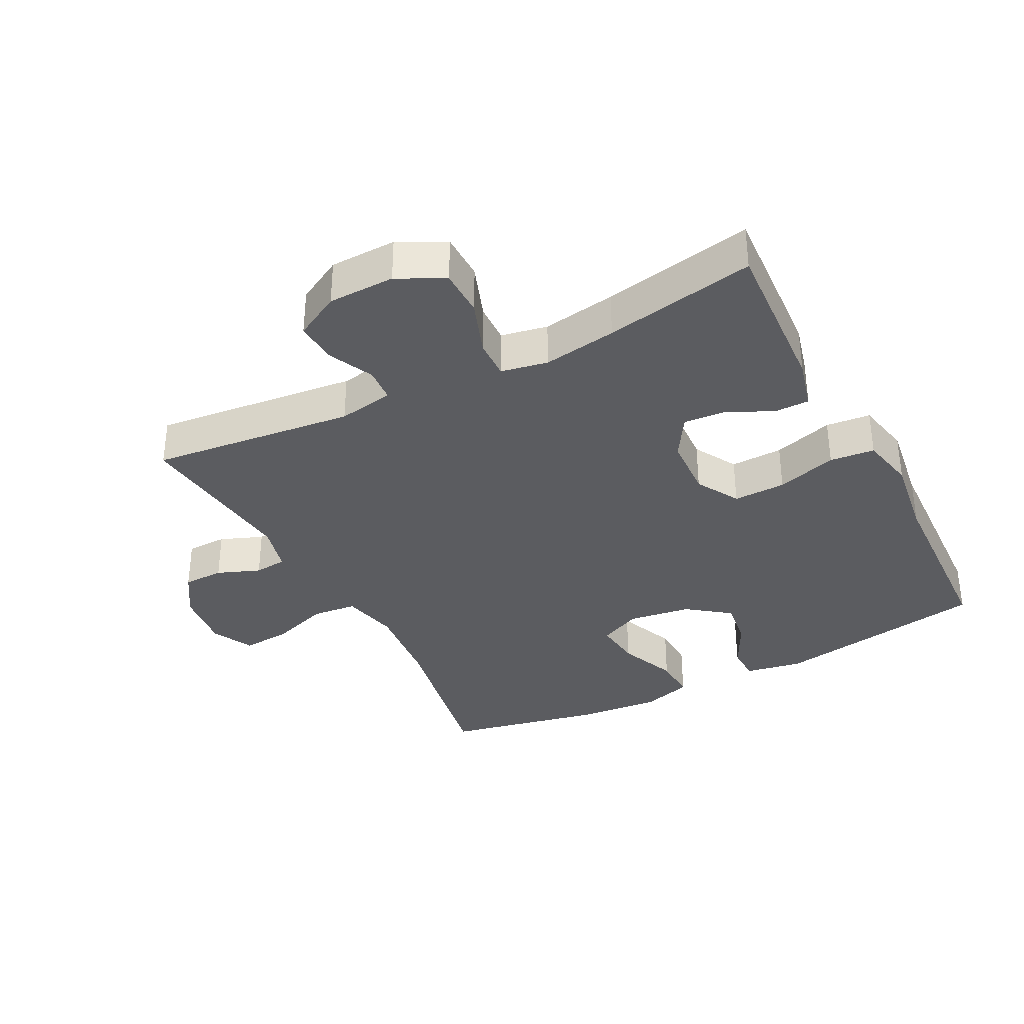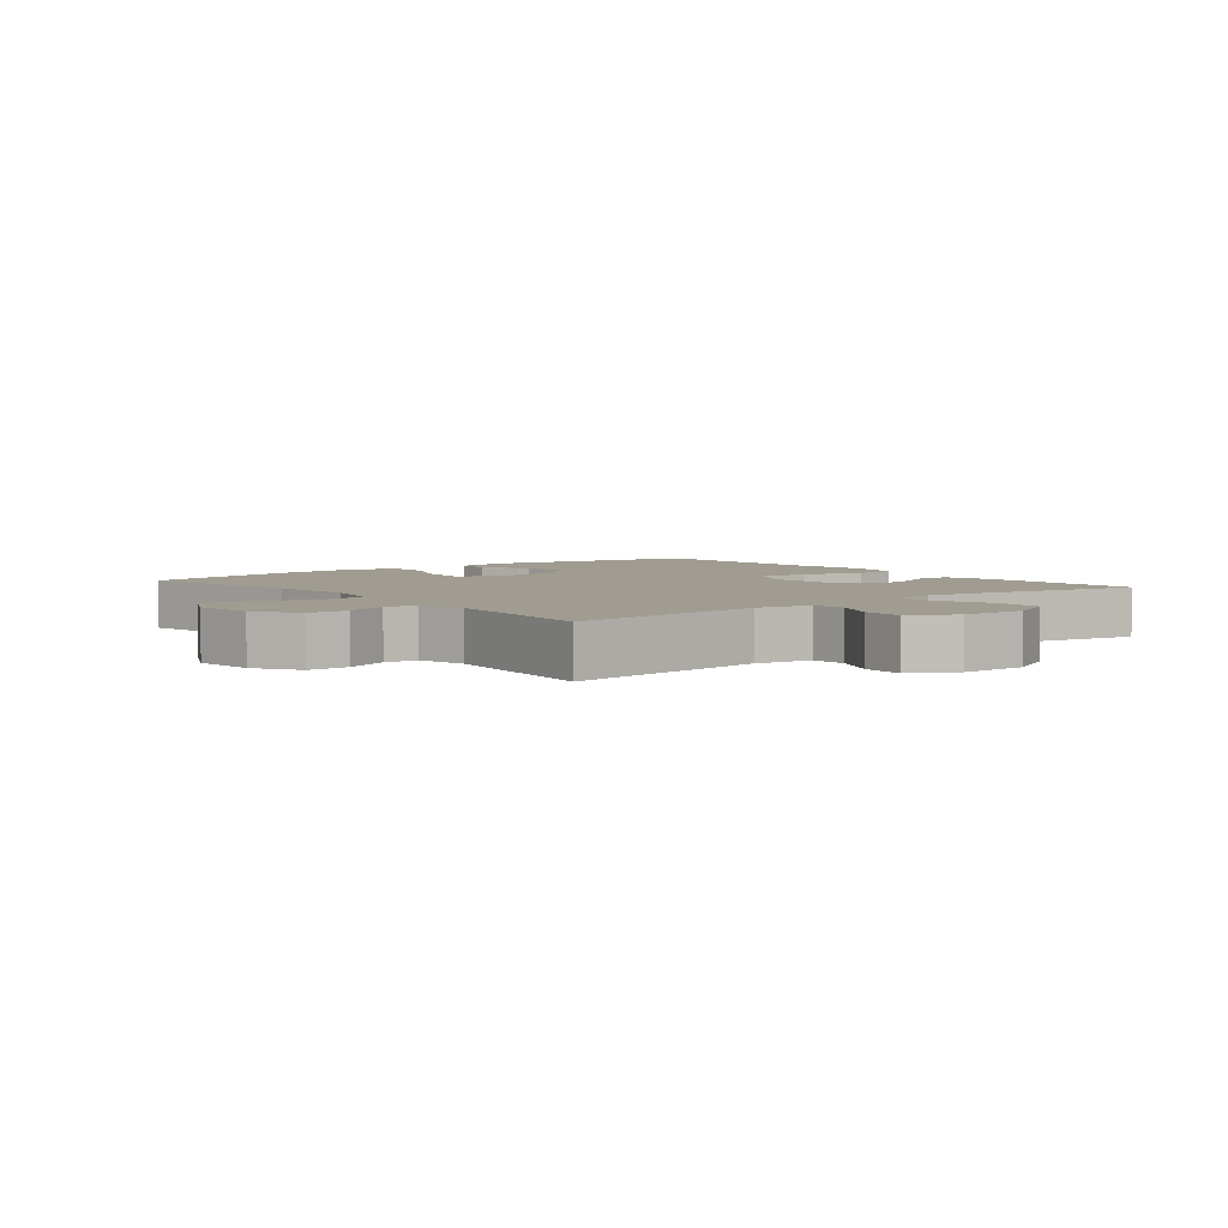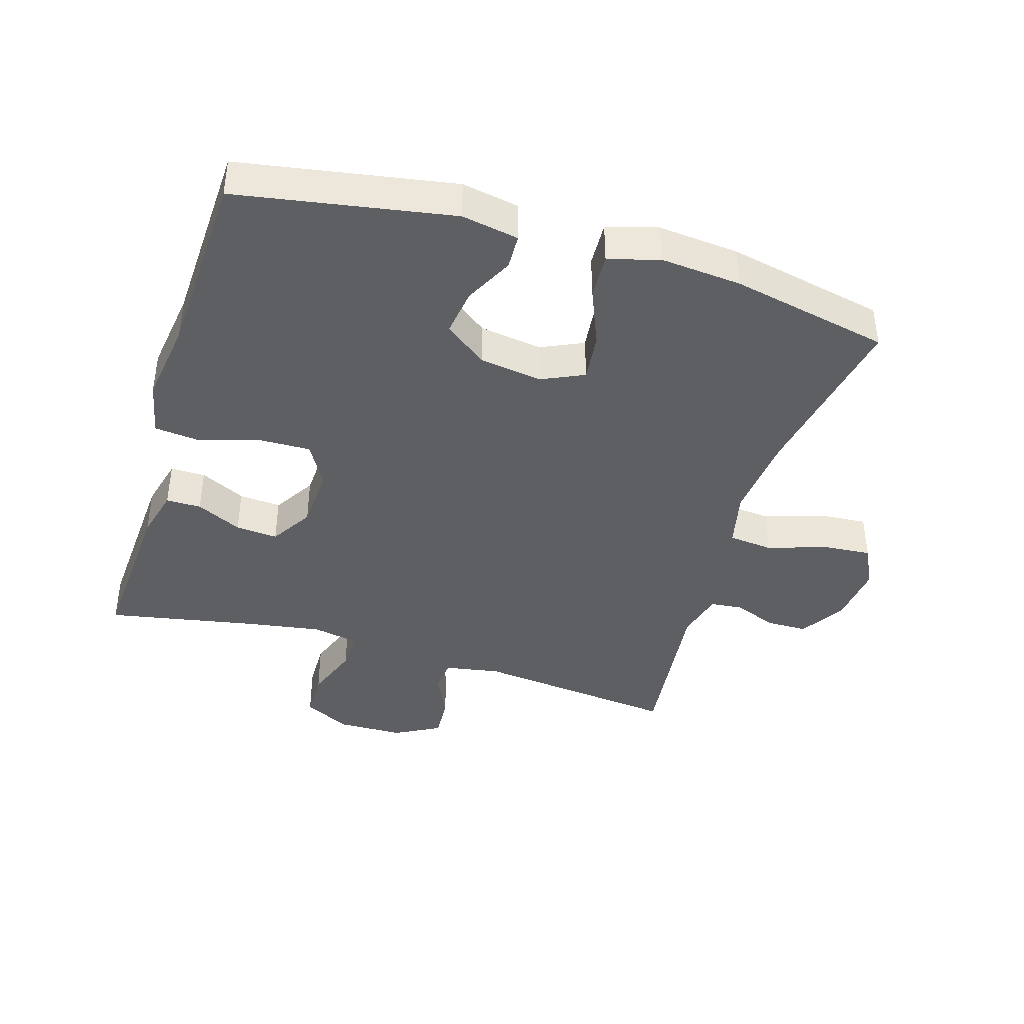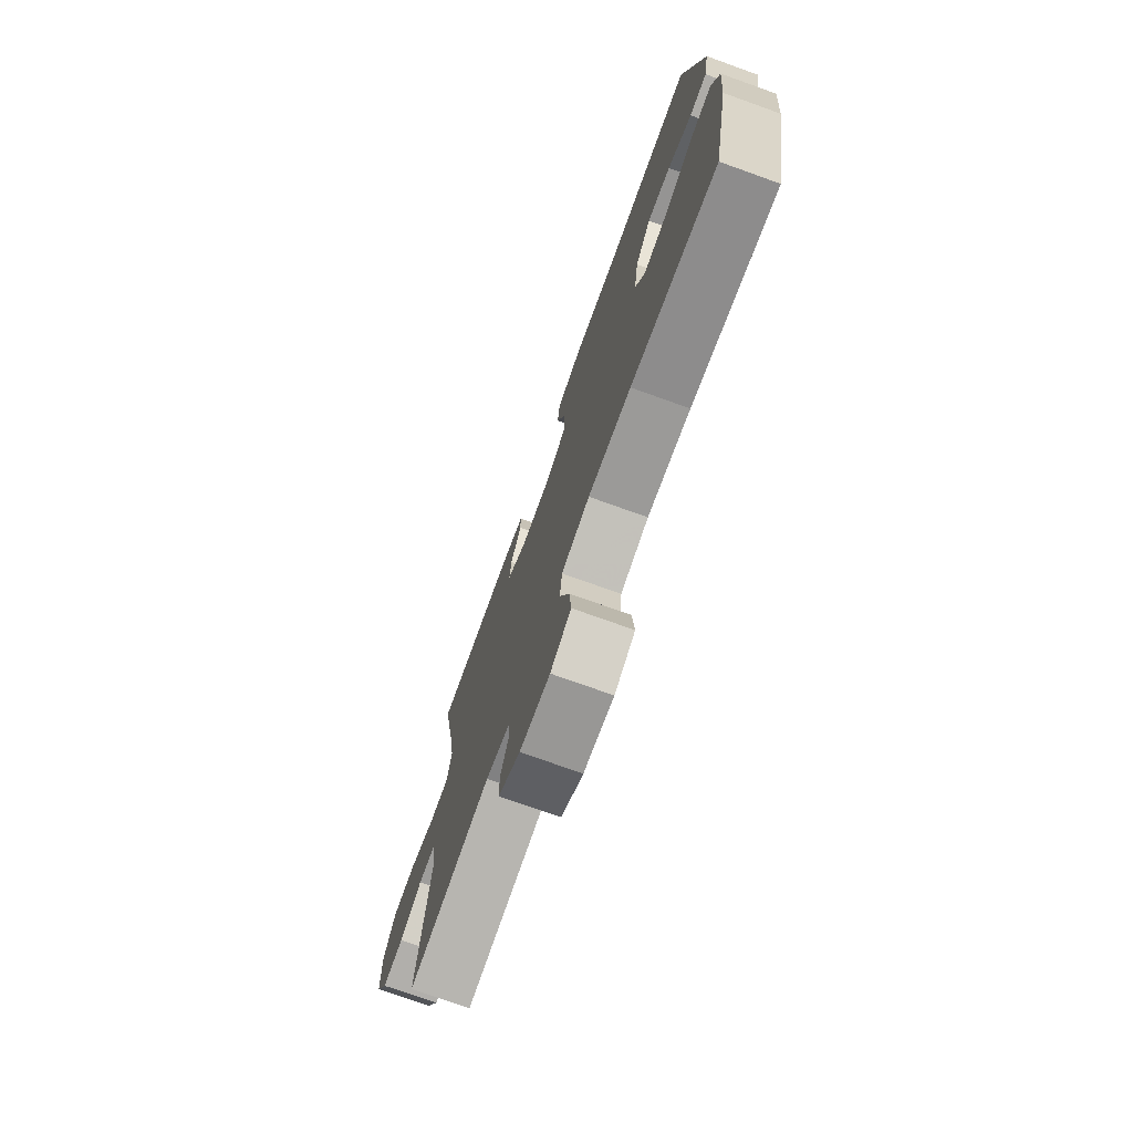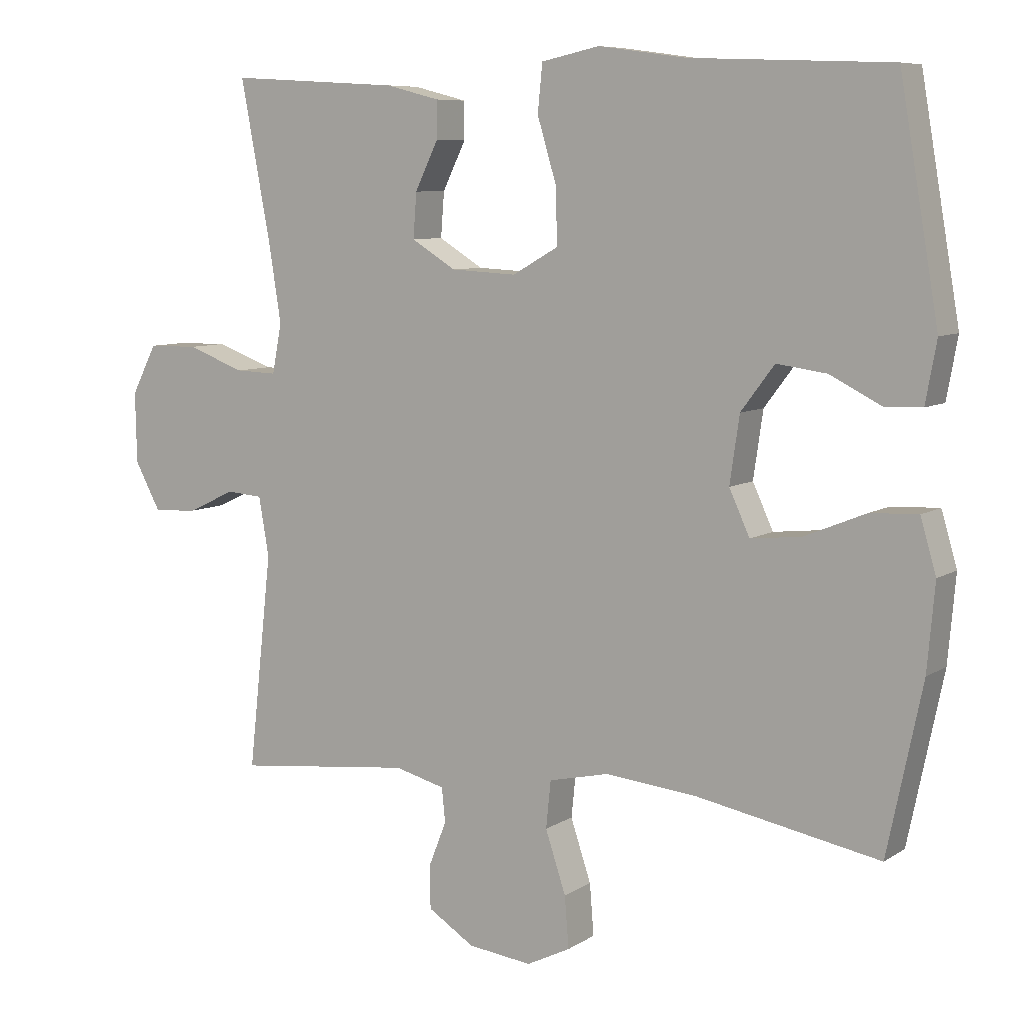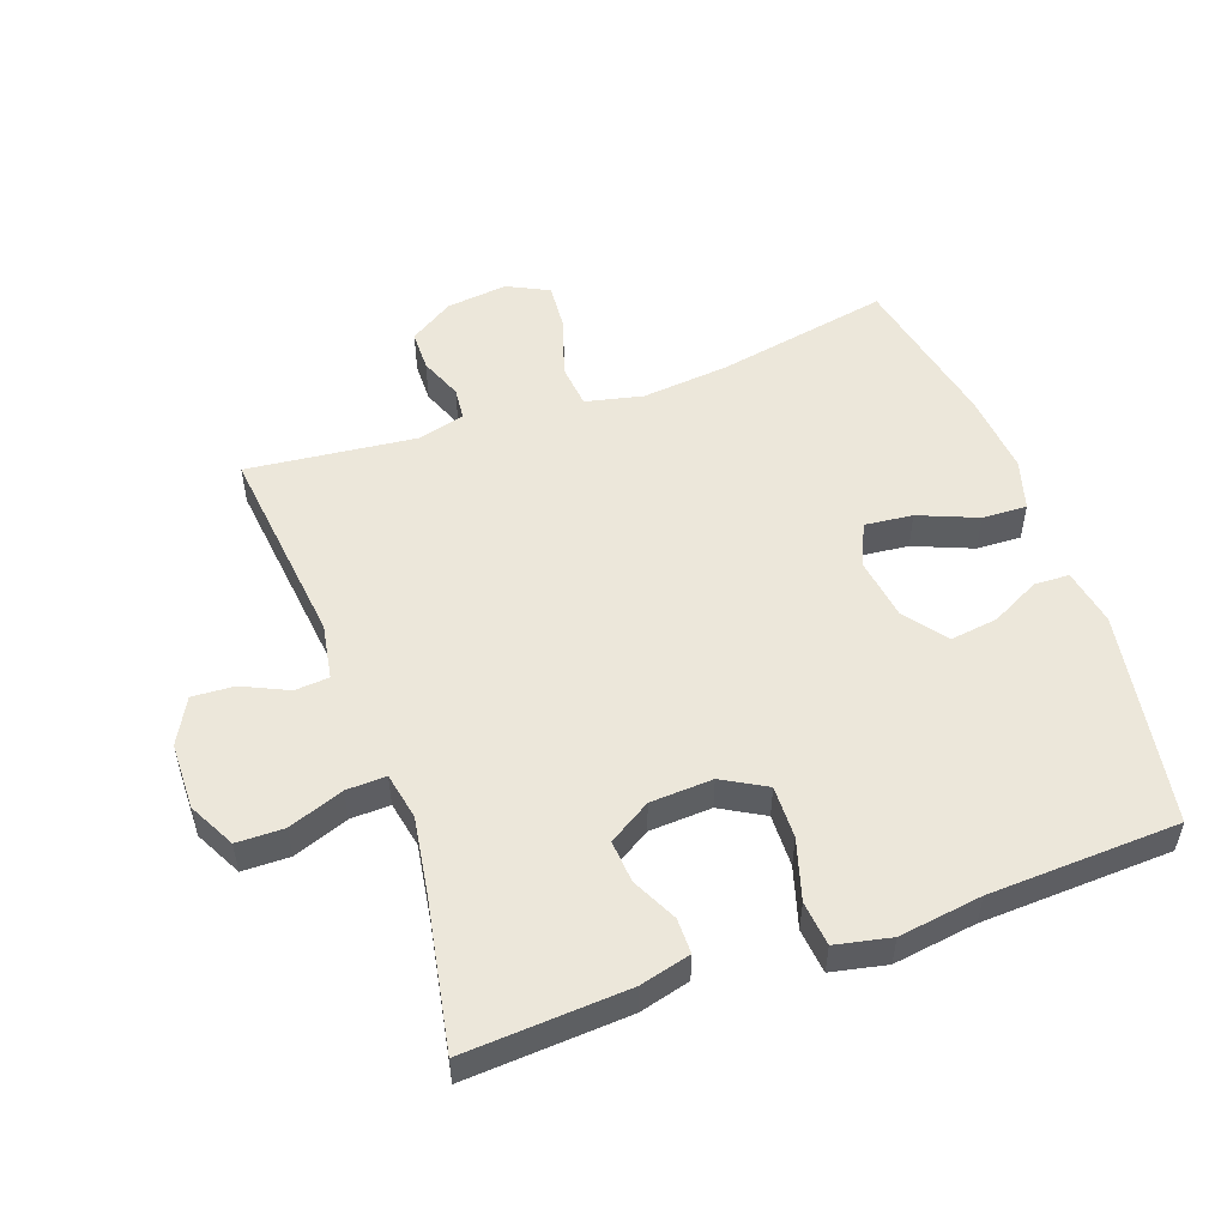
<metadata>
{"format":"obj","ext":"obj","renderer":"f3d","projection":"perspective","resolution":1024,"background":"white","views":[{"elev":-35.0,"azim":-62.6,"up":"+Y"},{"elev":4.3,"azim":-128.7,"up":"+Y"},{"elev":-40.9,"azim":73.1,"up":"+Y"},{"elev":-74.8,"azim":70.3,"up":"+Z"},{"elev":7.8,"azim":31.2,"up":"+Z"},{"elev":52.7,"azim":-19.8,"up":"+Y"}]}
</metadata>
<code>
v 0.5 0.07 -0.5
v 0.232 0.07 -0.45
v 0.098 0.07 -0.437
v 0.01 0.07 -0.457
v 0.003 0.07 -0.526
v 0.033 0.07 -0.616
v 0.039 0.07 -0.691
v -0.025 0.07 -0.723
v -0.119 0.07 -0.712
v -0.187 0.07 -0.669
v -0.188 0.07 -0.606
v -0.162 0.07 -0.54
v -0.167 0.07 -0.49
v -0.241 0.07 -0.471
v -0.5 0.07 -0.5
v -0.465 0.07 -0.185
v -0.48 0.07 -0.099
v -0.533 0.07 -0.095
v -0.603 0.07 -0.128
v -0.668 0.07 -0.132
v -0.706 0.07 -0.062
v -0.708 0.07 0.041
v -0.671 0.07 0.113
v -0.598 0.07 0.114
v -0.513 0.07 0.083
v -0.452 0.07 0.081
v -0.438 0.07 0.153
v -0.456 0.07 0.267
v -0.5 0.07 0.5
v -0.249 0.07 0.485
v -0.171 0.07 0.465
v -0.171 0.07 0.411
v -0.205 0.07 0.341
v -0.21 0.07 0.276
v -0.145 0.07 0.236
v -0.049 0.07 0.231
v 0.018 0.07 0.269
v 0.016 0.07 0.35
v -0.012 0.07 0.443
v -0.005 0.07 0.512
v 0.08 0.07 0.53
v 0.208 0.07 0.512
v 0.5 0.07 0.5
v 0.557 0.07 0.169
v 0.541 0.07 0.081
v 0.487 0.07 0.079
v 0.412 0.07 0.117
v 0.339 0.07 0.127
v 0.29 0.07 0.062
v 0.276 0.07 -0.035
v 0.306 0.07 -0.1
v 0.38 0.07 -0.092
v 0.47 0.07 -0.055
v 0.539 0.07 -0.052
v 0.562 0.07 -0.13
v 0.551 0.07 -0.255
v 0.5 0 -0.5
v 0.232 0 -0.45
v 0.098 0 -0.437
v 0.01 0 -0.457
v 0.003 0 -0.526
v 0.033 0 -0.616
v 0.039 0 -0.691
v -0.025 0 -0.723
v -0.119 0 -0.712
v -0.187 0 -0.669
v -0.188 0 -0.606
v -0.162 0 -0.54
v -0.167 0 -0.49
v -0.241 0 -0.471
v -0.5 0 -0.5
v -0.465 0 -0.185
v -0.48 0 -0.099
v -0.533 0 -0.095
v -0.603 0 -0.128
v -0.668 0 -0.132
v -0.706 0 -0.062
v -0.708 0 0.041
v -0.671 0 0.113
v -0.598 0 0.114
v -0.513 0 0.083
v -0.452 0 0.081
v -0.438 0 0.153
v -0.456 0 0.267
v -0.5 0 0.5
v -0.249 0 0.485
v -0.171 0 0.465
v -0.171 0 0.411
v -0.205 0 0.341
v -0.21 0 0.276
v -0.145 0 0.236
v -0.049 0 0.231
v 0.018 0 0.269
v 0.016 0 0.35
v -0.012 0 0.443
v -0.005 0 0.512
v 0.08 0 0.53
v 0.208 0 0.512
v 0.5 0 0.5
v 0.557 0 0.169
v 0.541 0 0.081
v 0.487 0 0.079
v 0.412 0 0.117
v 0.339 0 0.127
v 0.29 0 0.062
v 0.276 0 -0.035
v 0.306 0 -0.1
v 0.38 0 -0.092
v 0.47 0 -0.055
v 0.539 0 -0.052
v 0.562 0 -0.13
v 0.551 0 -0.255
f 55 56 1 2
f 52 53 54 55
f 51 52 55 2
f 50 51 2 3
f 49 50 3 4
f 44 45 46 47
f 42 43 44 47
f 42 47 48
f 41 42 48 49
f 38 39 40 41
f 37 38 41 49
f 30 31 32 33
f 28 29 30 33
f 27 28 33 34
f 26 27 34 35
f 22 23 24 25
f 22 25 26
f 21 22 26
f 18 19 20 21
f 17 18 21 26
f 16 17 26 35
f 14 15 16 35
f 9 10 11 12
f 9 12 13
f 8 9 13
f 5 6 7 8
f 4 5 8 13
f 36 37 49 4
f 14 35 36
f 4 13 14 36
f 58 57 112 111
f 111 110 109 108
f 58 111 108 107
f 59 58 107 106
f 60 59 106 105
f 103 102 101 100
f 103 100 99 98
f 104 103 98
f 105 104 98 97
f 97 96 95 94
f 105 97 94 93
f 89 88 87 86
f 89 86 85 84
f 90 89 84 83
f 91 90 83 82
f 81 80 79 78
f 82 81 78
f 82 78 77
f 77 76 75 74
f 82 77 74 73
f 91 82 73 72
f 91 72 71 70
f 68 67 66 65
f 69 68 65
f 69 65 64
f 64 63 62 61
f 69 64 61 60
f 60 105 93 92
f 92 91 70
f 92 70 69 60
f 1 57 58 2
f 2 58 59 3
f 3 59 60 4
f 4 60 61 5
f 5 61 62 6
f 6 62 63 7
f 7 63 64 8
f 8 64 65 9
f 9 65 66 10
f 10 66 67 11
f 11 67 68 12
f 12 68 69 13
f 13 69 70 14
f 14 70 71 15
f 15 71 72 16
f 16 72 73 17
f 17 73 74 18
f 18 74 75 19
f 19 75 76 20
f 20 76 77 21
f 21 77 78 22
f 22 78 79 23
f 23 79 80 24
f 24 80 81 25
f 25 81 82 26
f 26 82 83 27
f 27 83 84 28
f 28 84 85 29
f 29 85 86 30
f 30 86 87 31
f 31 87 88 32
f 32 88 89 33
f 33 89 90 34
f 34 90 91 35
f 35 91 92 36
f 36 92 93 37
f 37 93 94 38
f 38 94 95 39
f 39 95 96 40
f 40 96 97 41
f 41 97 98 42
f 42 98 99 43
f 43 99 100 44
f 44 100 101 45
f 45 101 102 46
f 46 102 103 47
f 47 103 104 48
f 48 104 105 49
f 49 105 106 50
f 50 106 107 51
f 51 107 108 52
f 52 108 109 53
f 53 109 110 54
f 54 110 111 55
f 55 111 112 56
f 56 112 57 1

</code>
